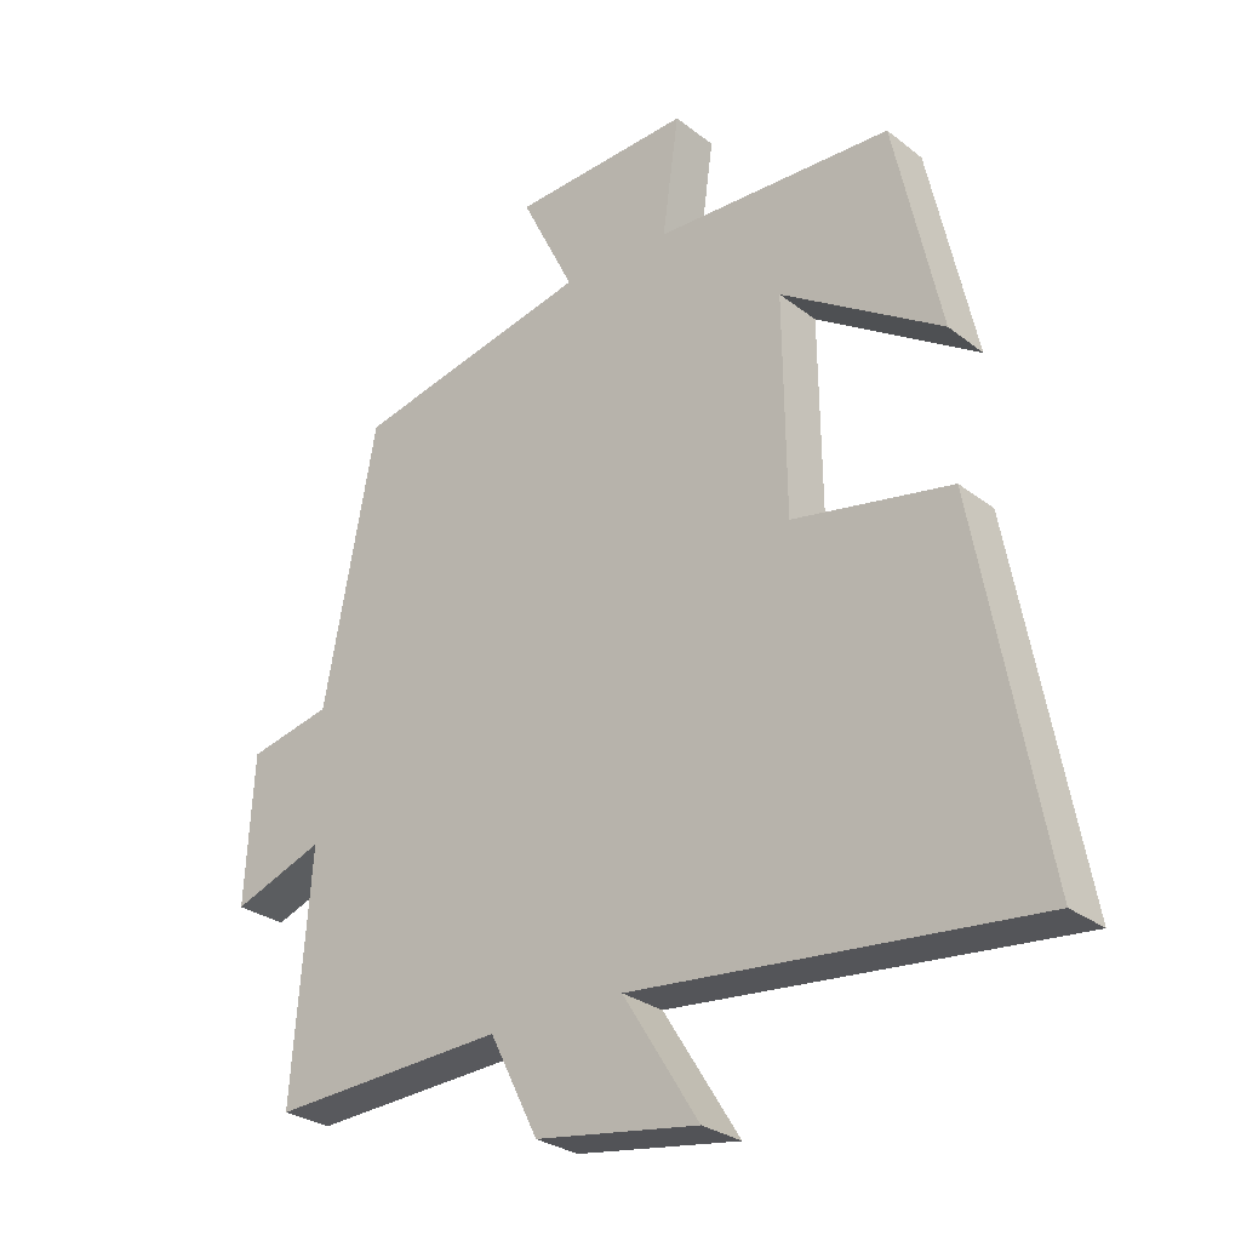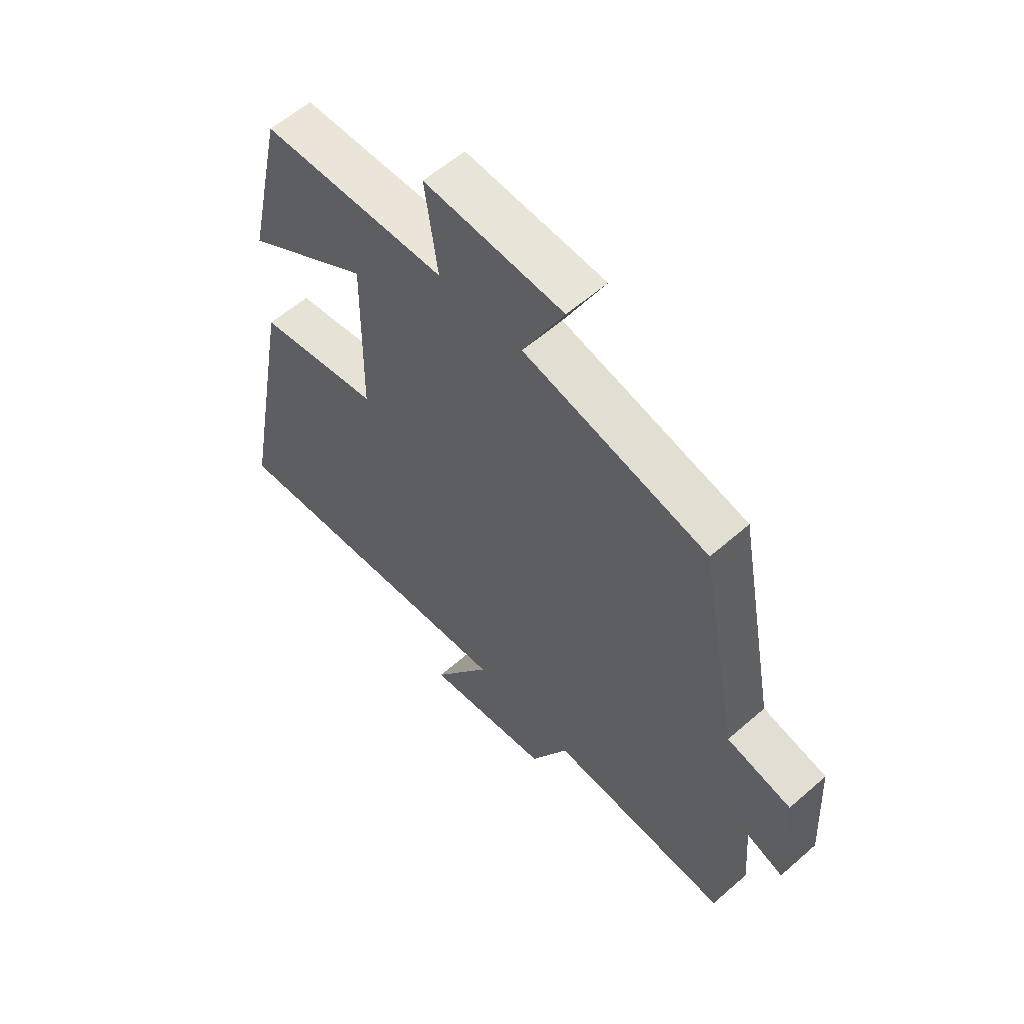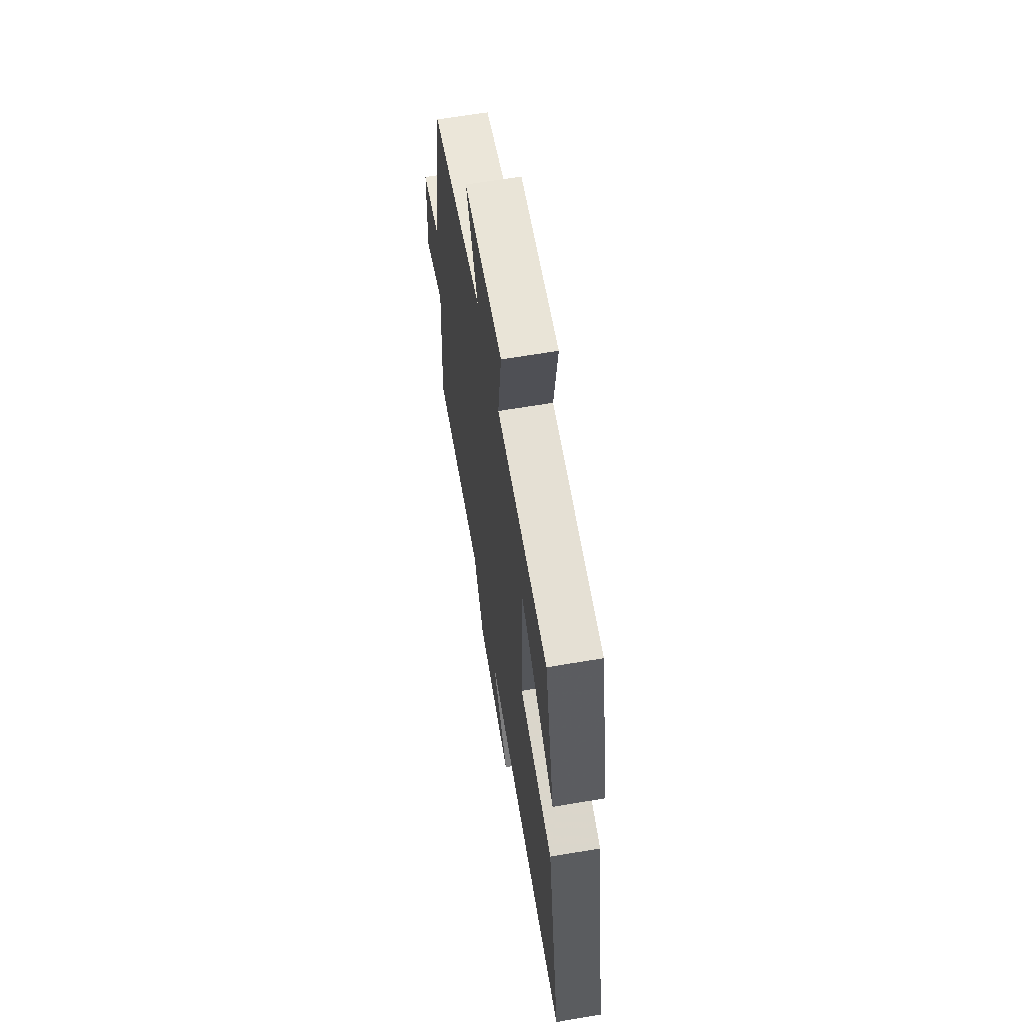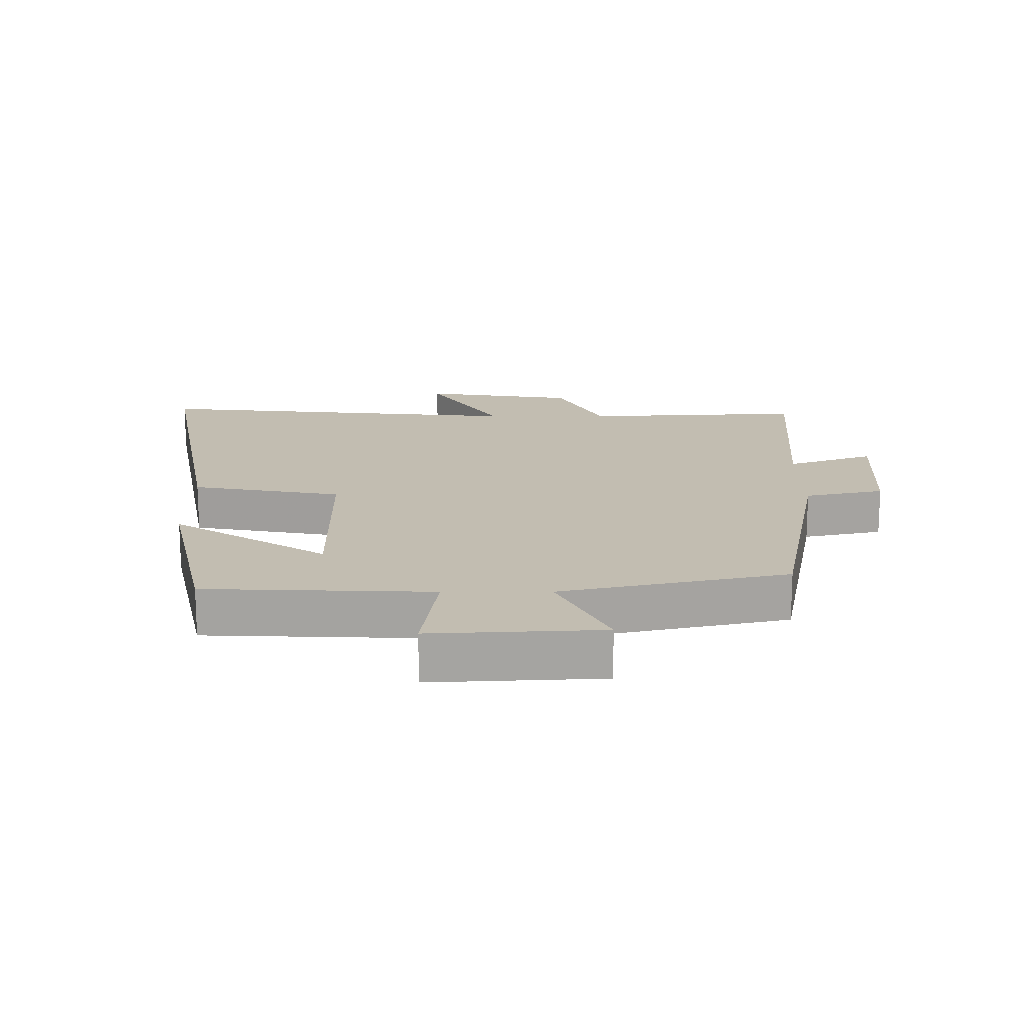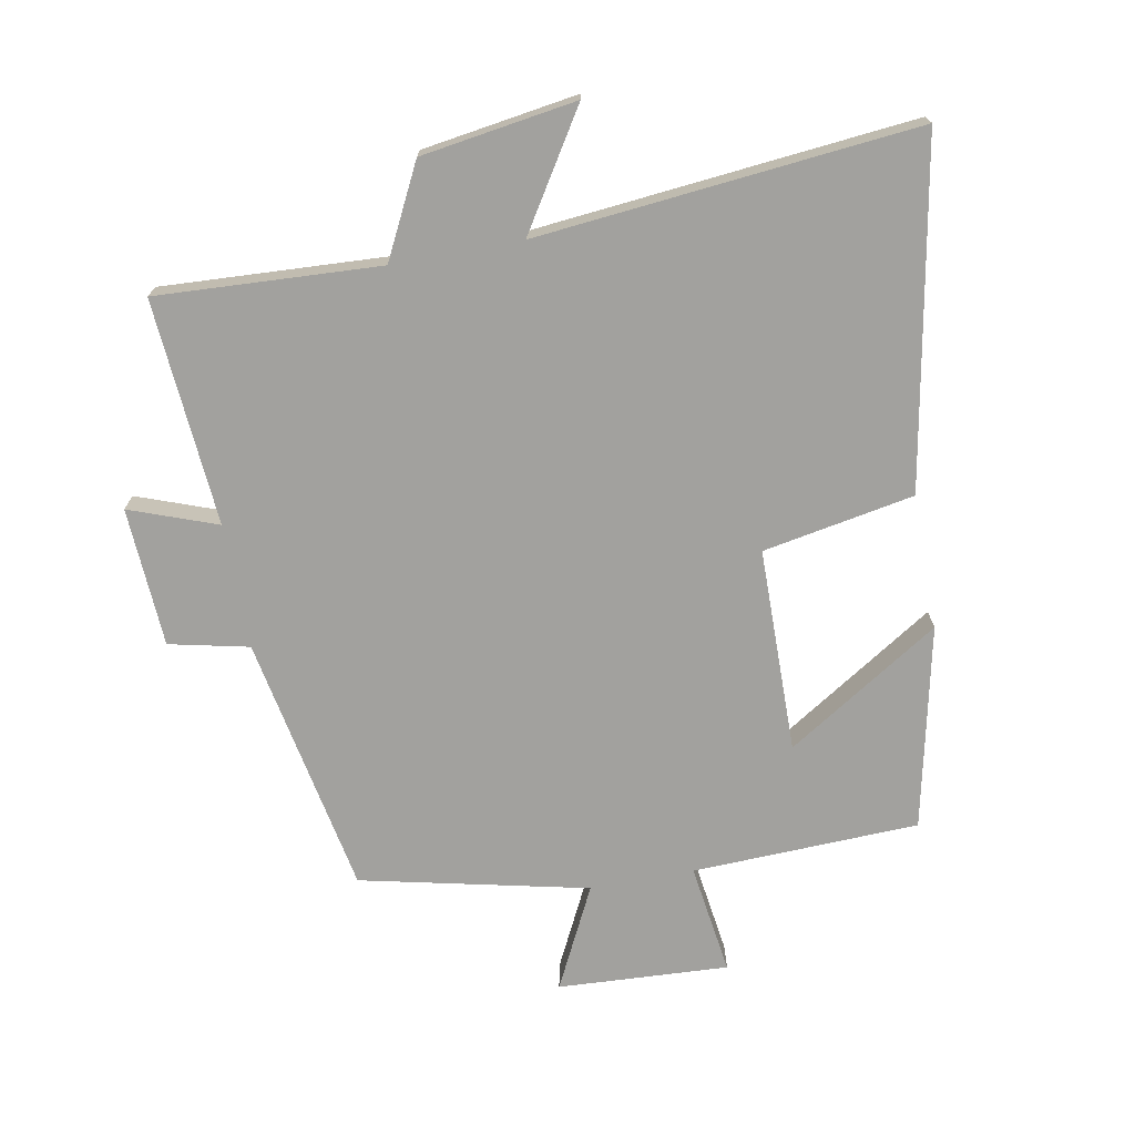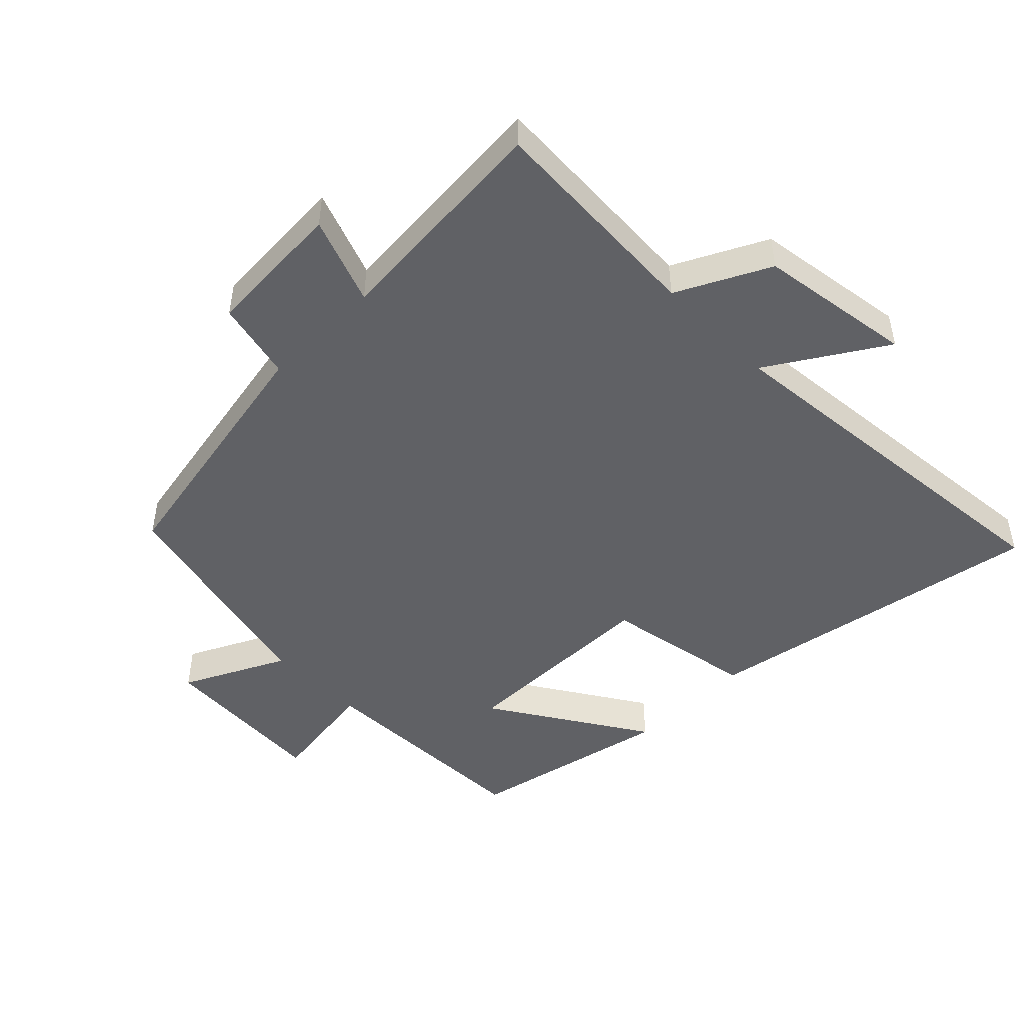
<metadata>
{"format":"obj","ext":"obj","renderer":"f3d","projection":"perspective","resolution":1024,"background":"white","views":[{"elev":-28.3,"azim":-139.1,"up":"+Z"},{"elev":58.6,"azim":47.9,"up":"+Z"},{"elev":63.7,"azim":-99.7,"up":"+Z"},{"elev":16.9,"azim":-0.1,"up":"+Y"},{"elev":-72.1,"azim":-169.5,"up":"+Y"},{"elev":-48.2,"azim":134.7,"up":"+Y"}]}
</metadata>
<code>
v -0.432 0.07 0.487
v -0.084 0.07 0.5
v -0.108 0.07 0.671
v 0.154 0.07 0.657
v 0.076 0.07 0.5
v 0.424 0.07 0.422
v 0.5 0.07 0.022
v 0.622 0.07 -0.005
v 0.634 0.07 -0.219
v 0.5 0.07 -0.17
v 0.527 0.07 -0.518
v 0.184 0.07 -0.5
v 0.113 0.07 -0.641
v -0.125 0.07 -0.677
v -0.014 0.07 -0.5
v -0.597 0.07 -0.557
v -0.5 0.07 -0.03
v -0.268 0.07 0.013
v -0.264 0.07 0.327
v -0.5 0.07 0.176
v -0.432 0 0.487
v -0.084 0 0.5
v -0.108 0 0.671
v 0.154 0 0.657
v 0.076 0 0.5
v 0.424 0 0.422
v 0.5 0 0.022
v 0.622 0 -0.005
v 0.634 0 -0.219
v 0.5 0 -0.17
v 0.527 0 -0.518
v 0.184 0 -0.5
v 0.113 0 -0.641
v -0.125 0 -0.677
v -0.014 0 -0.5
v -0.597 0 -0.557
v -0.5 0 -0.03
v -0.268 0 0.013
v -0.264 0 0.327
v -0.5 0 0.176
f 19 20 1 2
f 18 19 2
f 15 16 17 18
f 15 18 2
f 12 13 14 15
f 12 15 2
f 10 11 12 2
f 7 8 9 10
f 5 6 7 10
f 5 10 2 3
f 3 4 5
f 22 21 40 39
f 22 39 38
f 38 37 36 35
f 22 38 35
f 35 34 33 32
f 22 35 32
f 22 32 31 30
f 30 29 28 27
f 30 27 26 25
f 23 22 30 25
f 25 24 23
f 1 21 22 2
f 2 22 23 3
f 3 23 24 4
f 4 24 25 5
f 5 25 26 6
f 6 26 27 7
f 7 27 28 8
f 8 28 29 9
f 9 29 30 10
f 10 30 31 11
f 11 31 32 12
f 12 32 33 13
f 13 33 34 14
f 14 34 35 15
f 15 35 36 16
f 16 36 37 17
f 17 37 38 18
f 18 38 39 19
f 19 39 40 20
f 20 40 21 1

</code>
